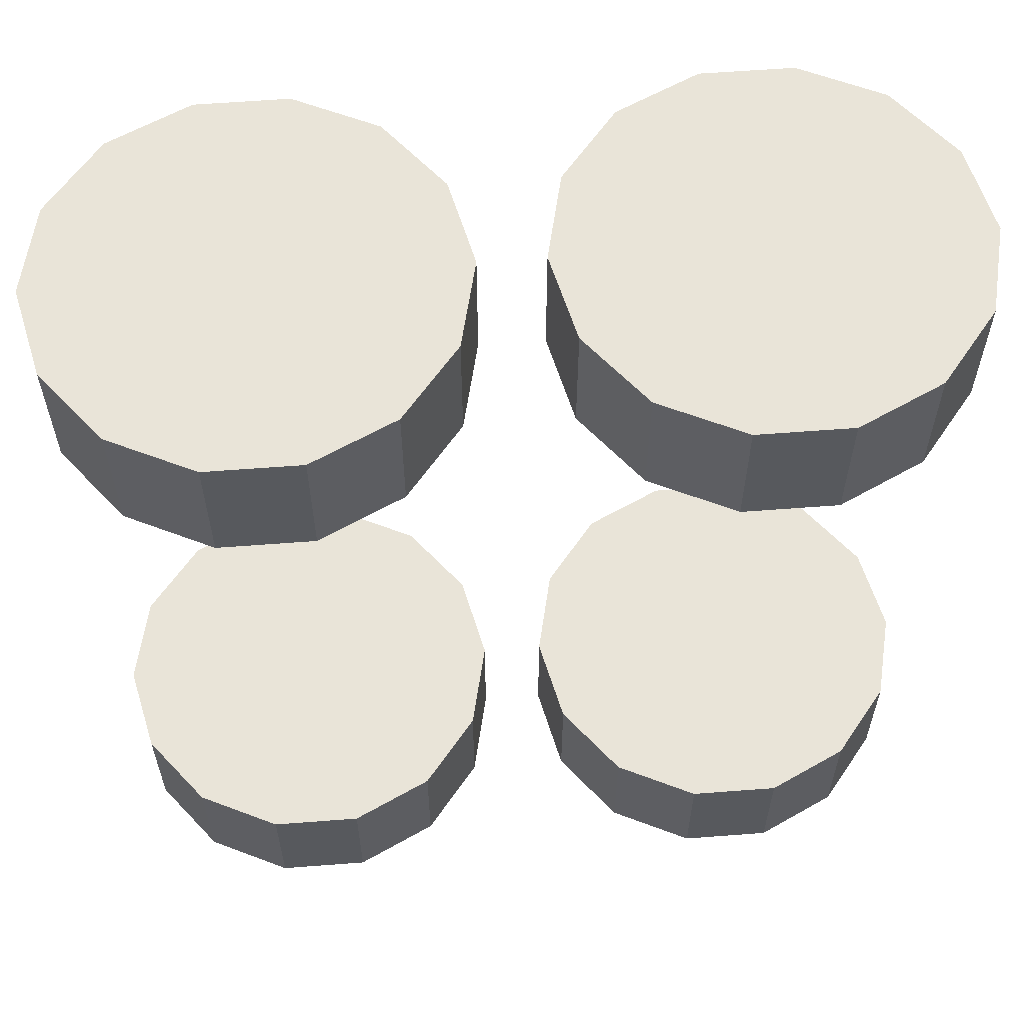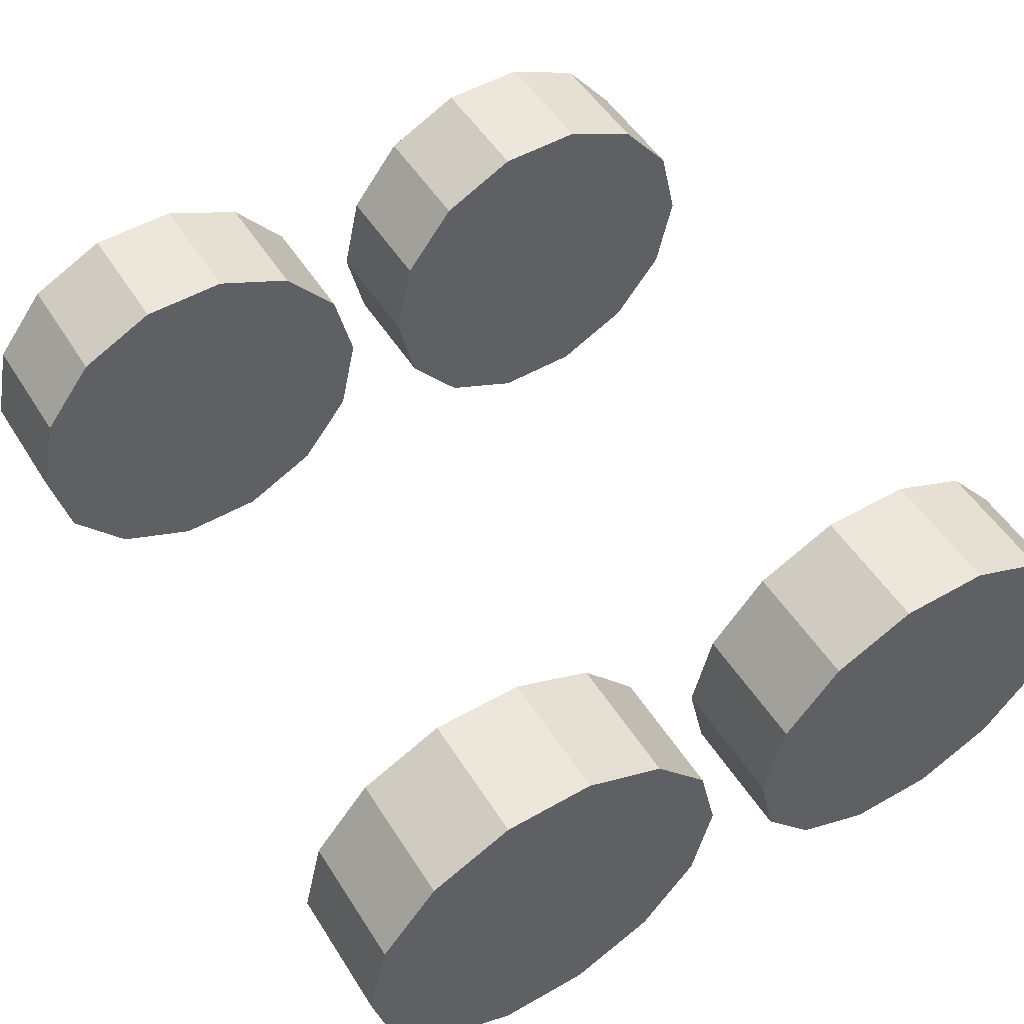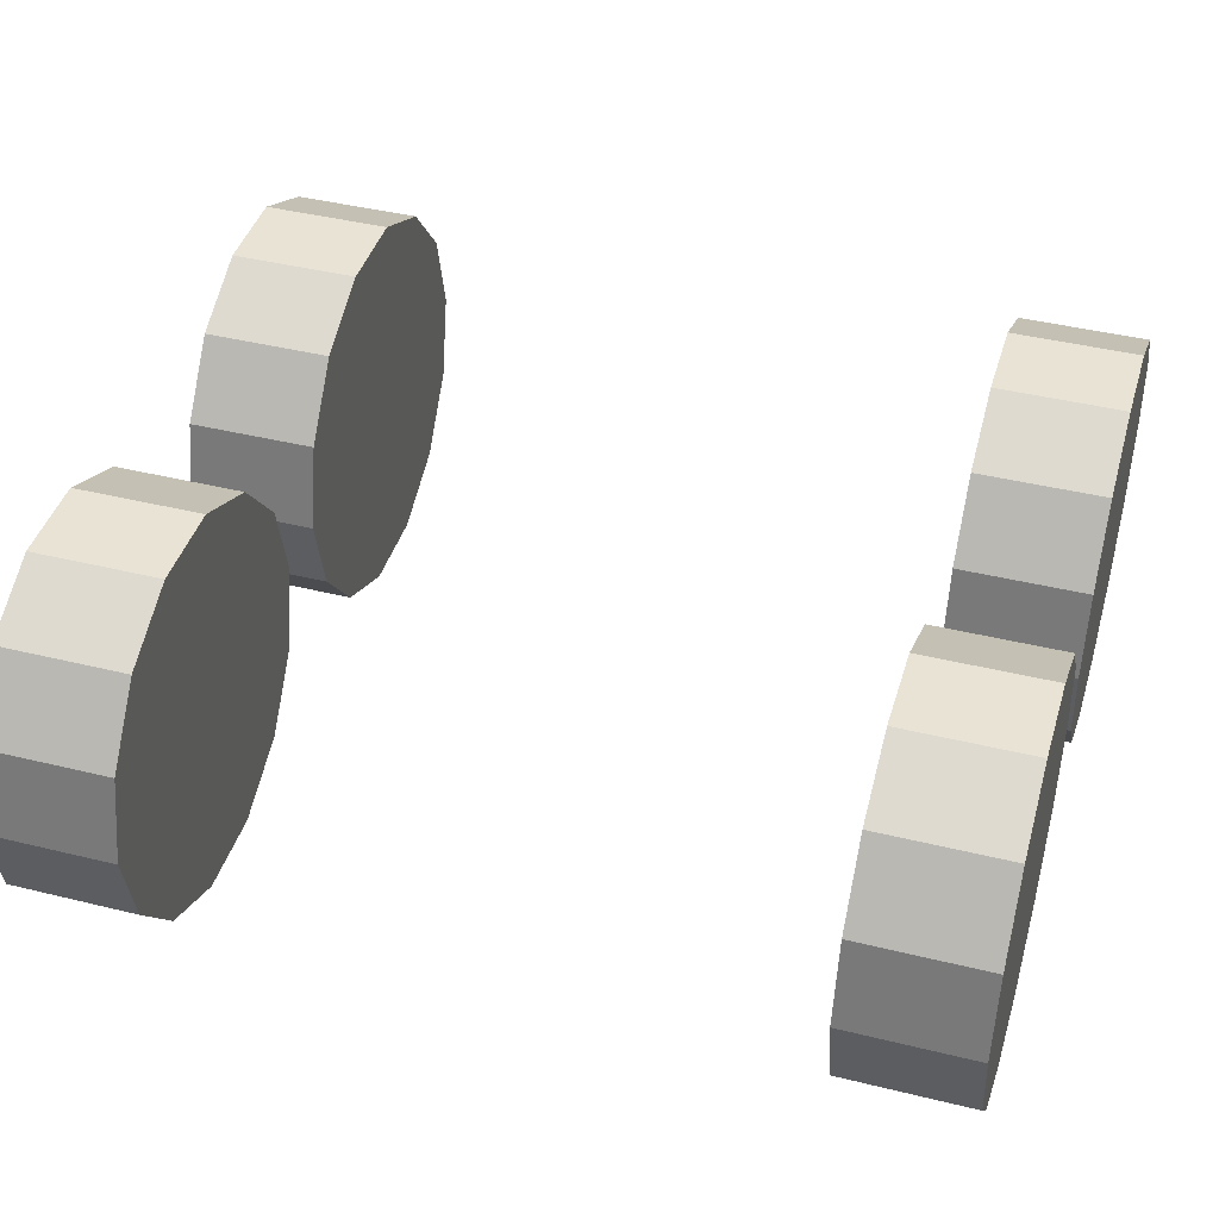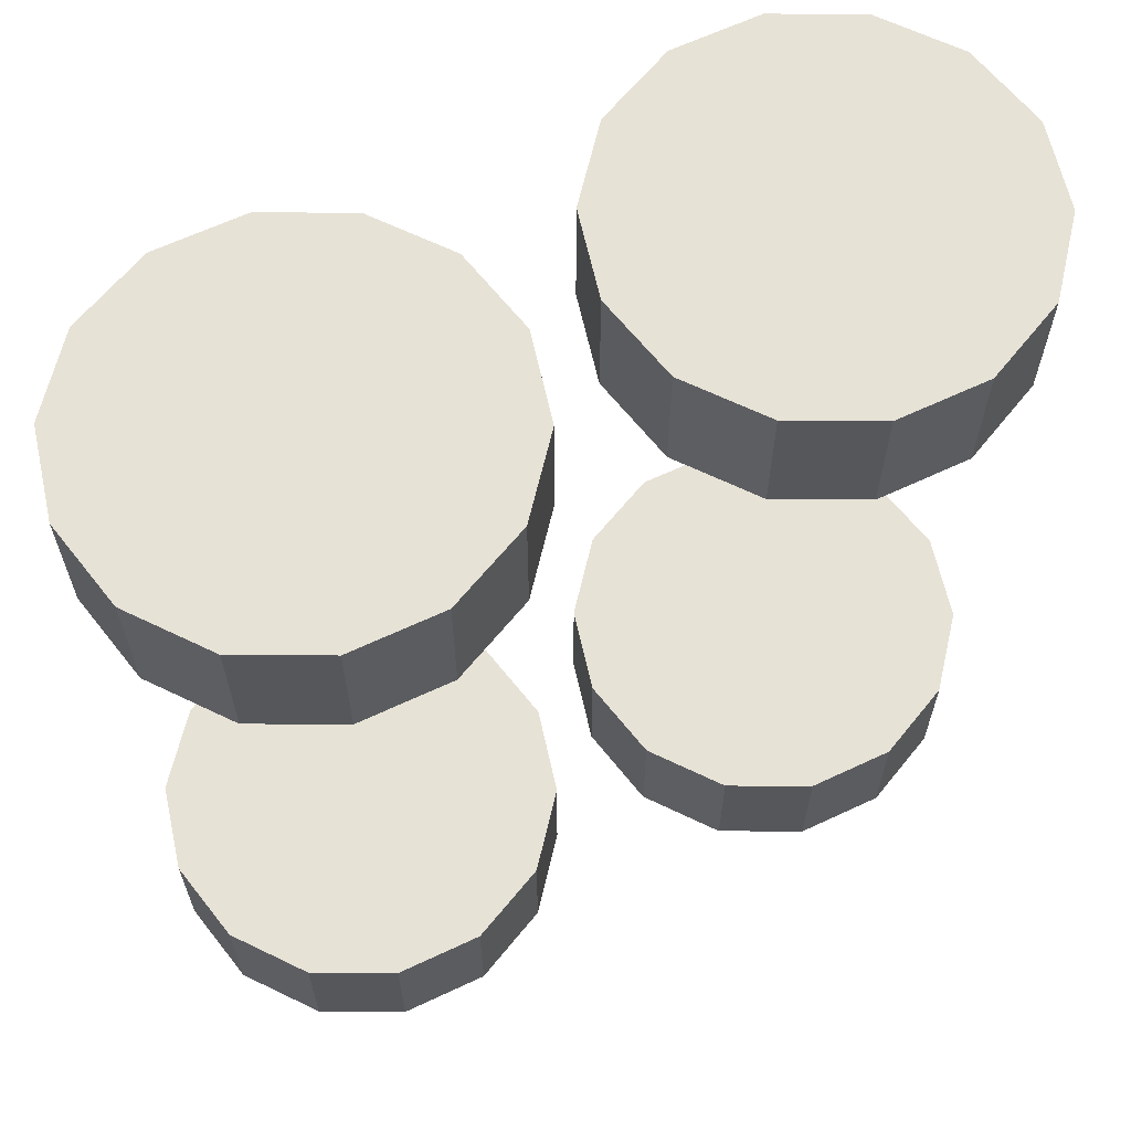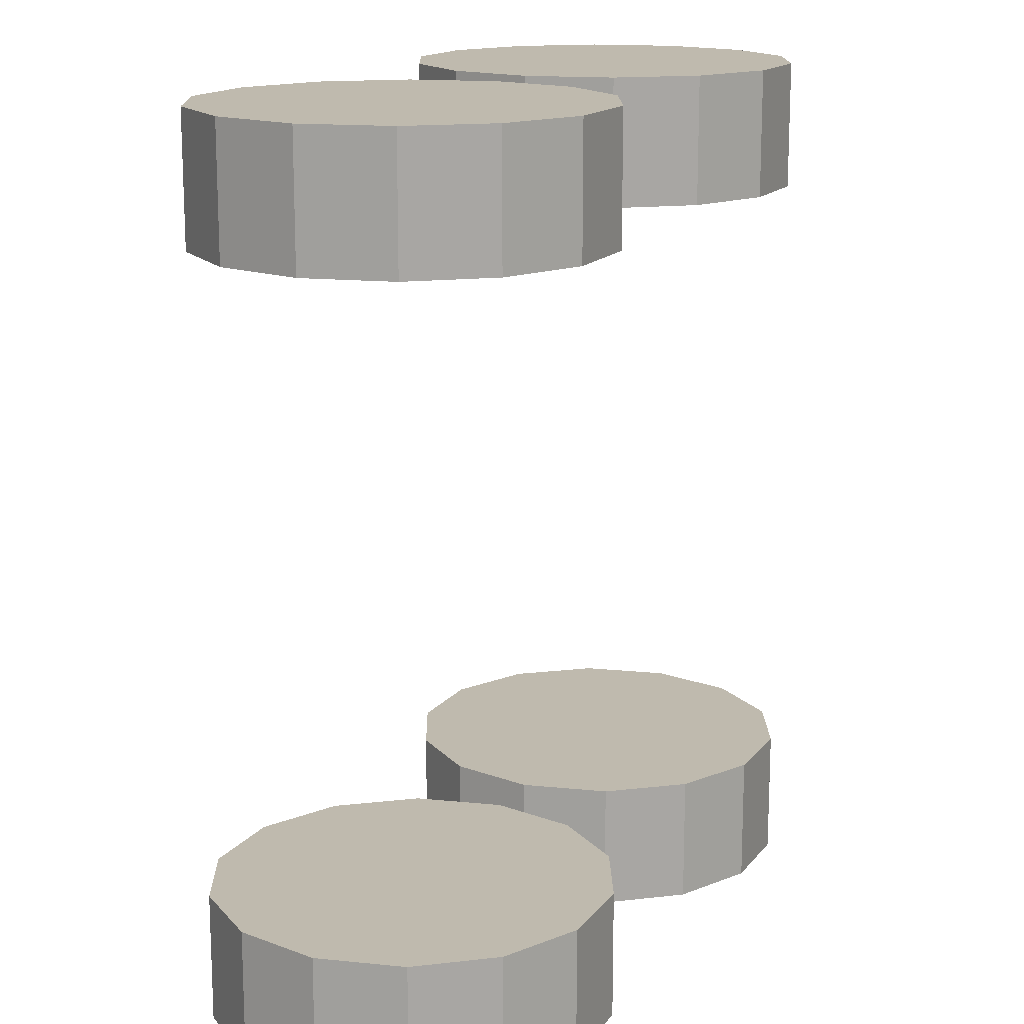
<metadata>
{"format":"obj","ext":"obj","renderer":"f3d","projection":"perspective","resolution":1024,"background":"white","views":[{"elev":60.1,"azim":-4.5,"up":"+Z"},{"elev":52.1,"azim":-31.6,"up":"+Y"},{"elev":42.3,"azim":-73.6,"up":"+Y"},{"elev":63.5,"azim":-25.4,"up":"+Z"},{"elev":15.5,"azim":114.9,"up":"+Z"}]}
</metadata>
<code>
g TrainWheelsMesh
v 0.9655 0.4366 0.7001
v 0.9211 0.631 0.9893
v 0.9211 0.631 0.7001
v 0.9655 0.4366 0.9893
v 0.9211 0.631 0.7001
v 0.7968 0.7868 0.9893
v 0.7968 0.7868 0.7001
v 0.9211 0.631 0.9893
v 0.7968 0.7868 0.7001
v 0.6172 0.8733 0.9893
v 0.6172 0.8733 0.7001
v 0.7968 0.7868 0.9893
v 0.6172 0.8733 0.7001
v 0.4179 0.8733 0.9893
v 0.4179 0.8733 0.7001
v 0.6172 0.8733 0.9893
v 0.4179 0.8733 0.7001
v 0.2383 0.7868 0.9893
v 0.2383 0.7868 0.7001
v 0.4179 0.8733 0.9893
v 0.2383 0.7868 0.7001
v 0.1141 0.631 0.9893
v 0.1141 0.631 0.7001
v 0.2383 0.7868 0.9893
v 0.1141 0.631 0.7001
v 0.06972 0.4366 0.9893
v 0.06972 0.4366 0.7001
v 0.1141 0.631 0.9893
v 0.06972 0.4366 0.7001
v 0.1141 0.2423 0.9893
v 0.1141 0.2423 0.7001
v 0.06972 0.4366 0.9893
v 0.1141 0.2423 0.7001
v 0.2383 0.08648 0.9893
v 0.2383 0.08648 0.7001
v 0.1141 0.2423 0.9893
v 0.2383 0.08648 0.7001
v 0.4179 1.335e-06 0.9893
v 0.4179 1.335e-06 0.7001
v 0.2383 0.08648 0.9893
v 0.4179 1.335e-06 0.7001
v 0.6172 1.335e-06 0.9893
v 0.6172 1.335e-06 0.7001
v 0.4179 1.335e-06 0.9893
v 0.6172 1.335e-06 0.7001
v 0.7968 0.08648 0.9893
v 0.7968 0.08648 0.7001
v 0.6172 1.335e-06 0.9893
v 0.7968 0.08648 0.7001
v 0.9211 0.2423 0.9893
v 0.9211 0.2423 0.7001
v 0.7968 0.08648 0.9893
v 0.9211 0.2423 0.7001
v 0.9655 0.4366 0.9893
v 0.9655 0.4366 0.7001
v 0.9211 0.2423 0.9893
v 0.7968 0.08648 0.7001
v 0.4179 1.335e-06 0.7001
v 0.6172 1.335e-06 0.7001
v 0.9655 0.4366 0.7001
v 0.9211 0.2423 0.7001
v 0.1141 0.631 0.7001
v 0.1141 0.2423 0.7001
v 0.2383 0.08648 0.7001
v 0.06972 0.4366 0.7001
v 0.7968 0.7868 0.7001
v 0.9211 0.631 0.7001
v 0.4179 0.8733 0.7001
v 0.2383 0.7868 0.7001
v 0.6172 0.8733 0.7001
v 0.9211 0.631 0.9893
v 0.6172 0.8733 0.9893
v 0.7968 0.7868 0.9893
v 0.9211 0.2423 0.9893
v 0.9655 0.4366 0.9893
v 0.06972 0.4366 0.9893
v 0.2383 0.7868 0.9893
v 0.4179 0.8733 0.9893
v 0.1141 0.631 0.9893
v 0.6172 1.335e-06 0.9893
v 0.7968 0.08648 0.9893
v 0.2383 0.08648 0.9893
v 0.1141 0.2423 0.9893
v 0.4179 1.335e-06 0.9893
v 0.9655 0.4366 -0.9893
v 0.9211 0.631 -0.7001
v 0.9211 0.631 -0.9893
v 0.9655 0.4366 -0.7001
v 0.9211 0.631 -0.9893
v 0.7968 0.7868 -0.7001
v 0.7968 0.7868 -0.9893
v 0.9211 0.631 -0.7001
v 0.7968 0.7868 -0.9893
v 0.6172 0.8733 -0.7001
v 0.6172 0.8733 -0.9893
v 0.7968 0.7868 -0.7001
v 0.6172 0.8733 -0.9893
v 0.4179 0.8733 -0.7001
v 0.4179 0.8733 -0.9893
v 0.6172 0.8733 -0.7001
v 0.4179 0.8733 -0.9893
v 0.2383 0.7868 -0.7001
v 0.2383 0.7868 -0.9893
v 0.4179 0.8733 -0.7001
v 0.2383 0.7868 -0.9893
v 0.1141 0.631 -0.7001
v 0.1141 0.631 -0.9893
v 0.2383 0.7868 -0.7001
v 0.1141 0.631 -0.9893
v 0.06972 0.4366 -0.7001
v 0.06972 0.4366 -0.9893
v 0.1141 0.631 -0.7001
v 0.06972 0.4366 -0.9893
v 0.1141 0.2423 -0.7001
v 0.1141 0.2423 -0.9893
v 0.06972 0.4366 -0.7001
v 0.1141 0.2423 -0.9893
v 0.2383 0.08648 -0.7001
v 0.2383 0.08648 -0.9893
v 0.1141 0.2423 -0.7001
v 0.2383 0.08648 -0.9893
v 0.4179 1.335e-06 -0.7001
v 0.4179 1.402e-06 -0.9893
v 0.2383 0.08648 -0.7001
v 0.4179 1.402e-06 -0.9893
v 0.6172 1.335e-06 -0.7001
v 0.6172 1.402e-06 -0.9893
v 0.4179 1.335e-06 -0.7001
v 0.6172 1.402e-06 -0.9893
v 0.7968 0.08648 -0.7001
v 0.7968 0.08648 -0.9893
v 0.6172 1.335e-06 -0.7001
v 0.7968 0.08648 -0.9893
v 0.9211 0.2423 -0.7001
v 0.9211 0.2423 -0.9893
v 0.7968 0.08648 -0.7001
v 0.9211 0.2423 -0.9893
v 0.9655 0.4366 -0.7001
v 0.9655 0.4366 -0.9893
v 0.9211 0.2423 -0.7001
v 0.7968 0.08648 -0.9893
v 0.4179 1.402e-06 -0.9893
v 0.6172 1.402e-06 -0.9893
v 0.9655 0.4366 -0.9893
v 0.9211 0.2423 -0.9893
v 0.1141 0.631 -0.9893
v 0.1141 0.2423 -0.9893
v 0.2383 0.08648 -0.9893
v 0.06972 0.4366 -0.9893
v 0.7968 0.7868 -0.9893
v 0.9211 0.631 -0.9893
v 0.4179 0.8733 -0.9893
v 0.2383 0.7868 -0.9893
v 0.6172 0.8733 -0.9893
v 0.9211 0.631 -0.7001
v 0.6172 0.8733 -0.7001
v 0.7968 0.7868 -0.7001
v 0.9211 0.2423 -0.7001
v 0.9655 0.4366 -0.7001
v 0.06972 0.4366 -0.7001
v 0.2383 0.7868 -0.7001
v 0.4179 0.8733 -0.7001
v 0.1141 0.631 -0.7001
v 0.6172 1.335e-06 -0.7001
v 0.7968 0.08648 -0.7001
v 0.2383 0.08648 -0.7001
v 0.1141 0.2423 -0.7001
v 0.4179 1.335e-06 -0.7001
v -0.06972 0.4366 0.7001
v -0.1141 0.631 0.9893
v -0.1141 0.631 0.7001
v -0.06972 0.4366 0.9893
v -0.1141 0.631 0.7001
v -0.2383 0.7868 0.9893
v -0.2383 0.7868 0.7001
v -0.1141 0.631 0.9893
v -0.2383 0.7868 0.7001
v -0.4179 0.8733 0.9893
v -0.4179 0.8733 0.7001
v -0.2383 0.7868 0.9893
v -0.4179 0.8733 0.7001
v -0.6172 0.8733 0.9893
v -0.6172 0.8733 0.7001
v -0.4179 0.8733 0.9893
v -0.6172 0.8733 0.7001
v -0.7968 0.7868 0.9893
v -0.7968 0.7868 0.7001
v -0.6172 0.8733 0.9893
v -0.7968 0.7868 0.7001
v -0.9211 0.631 0.9893
v -0.9211 0.631 0.7001
v -0.7968 0.7868 0.9893
v -0.9211 0.631 0.7001
v -0.9655 0.4366 0.9893
v -0.9655 0.4366 0.7001
v -0.9211 0.631 0.9893
v -0.9655 0.4366 0.7001
v -0.9211 0.2423 0.9893
v -0.9211 0.2423 0.7001
v -0.9655 0.4366 0.9893
v -0.9211 0.2423 0.7001
v -0.7968 0.08648 0.9893
v -0.7968 0.08648 0.7001
v -0.9211 0.2423 0.9893
v -0.7968 0.08648 0.7001
v -0.6172 1.335e-06 0.9893
v -0.6172 1.335e-06 0.7001
v -0.7968 0.08648 0.9893
v -0.6172 1.335e-06 0.7001
v -0.4179 1.335e-06 0.9893
v -0.4179 1.335e-06 0.7001
v -0.6172 1.335e-06 0.9893
v -0.4179 1.335e-06 0.7001
v -0.2383 0.08648 0.9893
v -0.2383 0.08648 0.7001
v -0.4179 1.335e-06 0.9893
v -0.2383 0.08648 0.7001
v -0.1141 0.2423 0.9893
v -0.1141 0.2423 0.7001
v -0.2383 0.08648 0.9893
v -0.1141 0.2423 0.7001
v -0.06972 0.4366 0.9893
v -0.06972 0.4366 0.7001
v -0.1141 0.2423 0.9893
v -0.2383 0.08648 0.7001
v -0.6172 1.335e-06 0.7001
v -0.4179 1.335e-06 0.7001
v -0.06972 0.4366 0.7001
v -0.1141 0.2423 0.7001
v -0.9211 0.631 0.7001
v -0.9211 0.2423 0.7001
v -0.7968 0.08648 0.7001
v -0.9655 0.4366 0.7001
v -0.2383 0.7868 0.7001
v -0.1141 0.631 0.7001
v -0.6172 0.8733 0.7001
v -0.7968 0.7868 0.7001
v -0.4179 0.8733 0.7001
v -0.1141 0.631 0.9893
v -0.4179 0.8733 0.9893
v -0.2383 0.7868 0.9893
v -0.1141 0.2423 0.9893
v -0.06972 0.4366 0.9893
v -0.9655 0.4366 0.9893
v -0.7968 0.7868 0.9893
v -0.6172 0.8733 0.9893
v -0.9211 0.631 0.9893
v -0.4179 1.335e-06 0.9893
v -0.2383 0.08648 0.9893
v -0.7968 0.08648 0.9893
v -0.9211 0.2423 0.9893
v -0.6172 1.335e-06 0.9893
v -0.06972 0.4366 -0.9893
v -0.1141 0.631 -0.7001
v -0.1141 0.631 -0.9893
v -0.06972 0.4366 -0.7001
v -0.1141 0.631 -0.9893
v -0.2383 0.7868 -0.7001
v -0.2383 0.7868 -0.9893
v -0.1141 0.631 -0.7001
v -0.2383 0.7868 -0.9893
v -0.4179 0.8733 -0.7001
v -0.4179 0.8733 -0.9893
v -0.2383 0.7868 -0.7001
v -0.4179 0.8733 -0.9893
v -0.6172 0.8733 -0.7001
v -0.6172 0.8733 -0.9893
v -0.4179 0.8733 -0.7001
v -0.6172 0.8733 -0.9893
v -0.7968 0.7868 -0.7001
v -0.7968 0.7868 -0.9893
v -0.6172 0.8733 -0.7001
v -0.7968 0.7868 -0.9893
v -0.9211 0.631 -0.7001
v -0.9211 0.631 -0.9893
v -0.7968 0.7868 -0.7001
v -0.9211 0.631 -0.9893
v -0.9655 0.4366 -0.7001
v -0.9655 0.4366 -0.9893
v -0.9211 0.631 -0.7001
v -0.9655 0.4366 -0.9893
v -0.9211 0.2423 -0.7001
v -0.9211 0.2423 -0.9893
v -0.9655 0.4366 -0.7001
v -0.9211 0.2423 -0.9893
v -0.7968 0.08648 -0.7001
v -0.7968 0.08648 -0.9893
v -0.9211 0.2423 -0.7001
v -0.7968 0.08648 -0.9893
v -0.6172 1.335e-06 -0.7001
v -0.6172 1.402e-06 -0.9893
v -0.7968 0.08648 -0.7001
v -0.6172 1.402e-06 -0.9893
v -0.4179 1.335e-06 -0.7001
v -0.4179 1.402e-06 -0.9893
v -0.6172 1.335e-06 -0.7001
v -0.4179 1.402e-06 -0.9893
v -0.2383 0.08648 -0.7001
v -0.2383 0.08648 -0.9893
v -0.4179 1.335e-06 -0.7001
v -0.2383 0.08648 -0.9893
v -0.1141 0.2423 -0.7001
v -0.1141 0.2423 -0.9893
v -0.2383 0.08648 -0.7001
v -0.1141 0.2423 -0.9893
v -0.06972 0.4366 -0.7001
v -0.06972 0.4366 -0.9893
v -0.1141 0.2423 -0.7001
v -0.2383 0.08648 -0.9893
v -0.6172 1.402e-06 -0.9893
v -0.4179 1.402e-06 -0.9893
v -0.06972 0.4366 -0.9893
v -0.1141 0.2423 -0.9893
v -0.9211 0.631 -0.9893
v -0.9211 0.2423 -0.9893
v -0.7968 0.08648 -0.9893
v -0.9655 0.4366 -0.9893
v -0.2383 0.7868 -0.9893
v -0.1141 0.631 -0.9893
v -0.6172 0.8733 -0.9893
v -0.7968 0.7868 -0.9893
v -0.4179 0.8733 -0.9893
v -0.1141 0.631 -0.7001
v -0.4179 0.8733 -0.7001
v -0.2383 0.7868 -0.7001
v -0.1141 0.2423 -0.7001
v -0.06972 0.4366 -0.7001
v -0.9655 0.4366 -0.7001
v -0.7968 0.7868 -0.7001
v -0.6172 0.8733 -0.7001
v -0.9211 0.631 -0.7001
v -0.4179 1.335e-06 -0.7001
v -0.2383 0.08648 -0.7001
v -0.7968 0.08648 -0.7001
v -0.9211 0.2423 -0.7001
v -0.6172 1.335e-06 -0.7001
g TrainWheelsMesh_0
f 3 2 1
f 4 1 2
f 7 6 5
f 8 5 6
f 11 10 9
f 12 9 10
f 15 14 13
f 16 13 14
f 19 18 17
f 20 17 18
f 23 22 21
f 24 21 22
f 27 26 25
f 28 25 26
f 31 30 29
f 32 29 30
f 35 34 33
f 36 33 34
f 39 38 37
f 40 37 38
f 43 42 41
f 44 41 42
f 47 46 45
f 48 45 46
f 51 50 49
f 52 49 50
f 55 54 53
f 56 53 54
f 59 58 57
f 58 60 57
f 57 60 61
f 62 60 58
f 63 62 58
f 64 63 58
f 65 62 63
f 66 60 62
f 67 60 66
f 68 66 62
f 69 68 62
f 70 66 68
f 73 72 71
f 72 74 71
f 71 74 75
f 76 74 72
f 77 76 72
f 78 77 72
f 79 76 77
f 80 74 76
f 81 74 80
f 82 80 76
f 83 82 76
f 84 80 82
f 87 86 85
f 88 85 86
f 91 90 89
f 92 89 90
f 95 94 93
f 96 93 94
f 99 98 97
f 100 97 98
f 103 102 101
f 104 101 102
f 107 106 105
f 108 105 106
f 111 110 109
f 112 109 110
f 115 114 113
f 116 113 114
f 119 118 117
f 120 117 118
f 123 122 121
f 124 121 122
f 127 126 125
f 128 125 126
f 131 130 129
f 132 129 130
f 135 134 133
f 136 133 134
f 139 138 137
f 140 137 138
f 143 142 141
f 142 144 141
f 141 144 145
f 146 144 142
f 147 146 142
f 148 147 142
f 149 146 147
f 150 144 146
f 151 144 150
f 152 150 146
f 153 152 146
f 154 150 152
f 157 156 155
f 156 158 155
f 155 158 159
f 160 158 156
f 161 160 156
f 162 161 156
f 163 160 161
f 164 158 160
f 165 158 164
f 166 164 160
f 167 166 160
f 168 164 166
f 171 170 169
f 172 169 170
f 175 174 173
f 176 173 174
f 179 178 177
f 180 177 178
f 183 182 181
f 184 181 182
f 187 186 185
f 188 185 186
f 191 190 189
f 192 189 190
f 195 194 193
f 196 193 194
f 199 198 197
f 200 197 198
f 203 202 201
f 204 201 202
f 207 206 205
f 208 205 206
f 211 210 209
f 212 209 210
f 215 214 213
f 216 213 214
f 219 218 217
f 220 217 218
f 223 222 221
f 224 221 222
f 227 226 225
f 226 228 225
f 225 228 229
f 230 228 226
f 231 230 226
f 232 231 226
f 233 230 231
f 234 228 230
f 235 228 234
f 236 234 230
f 237 236 230
f 238 234 236
f 241 240 239
f 240 242 239
f 239 242 243
f 244 242 240
f 245 244 240
f 246 245 240
f 247 244 245
f 248 242 244
f 249 242 248
f 250 248 244
f 251 250 244
f 252 248 250
f 255 254 253
f 256 253 254
f 259 258 257
f 260 257 258
f 263 262 261
f 264 261 262
f 267 266 265
f 268 265 266
f 271 270 269
f 272 269 270
f 275 274 273
f 276 273 274
f 279 278 277
f 280 277 278
f 283 282 281
f 284 281 282
f 287 286 285
f 288 285 286
f 291 290 289
f 292 289 290
f 295 294 293
f 296 293 294
f 299 298 297
f 300 297 298
f 303 302 301
f 304 301 302
f 307 306 305
f 308 305 306
f 311 310 309
f 310 312 309
f 309 312 313
f 314 312 310
f 315 314 310
f 316 315 310
f 317 314 315
f 318 312 314
f 319 312 318
f 320 318 314
f 321 320 314
f 322 318 320
f 325 324 323
f 324 326 323
f 323 326 327
f 328 326 324
f 329 328 324
f 330 329 324
f 331 328 329
f 332 326 328
f 333 326 332
f 334 332 328
f 335 334 328
f 336 332 334

</code>
